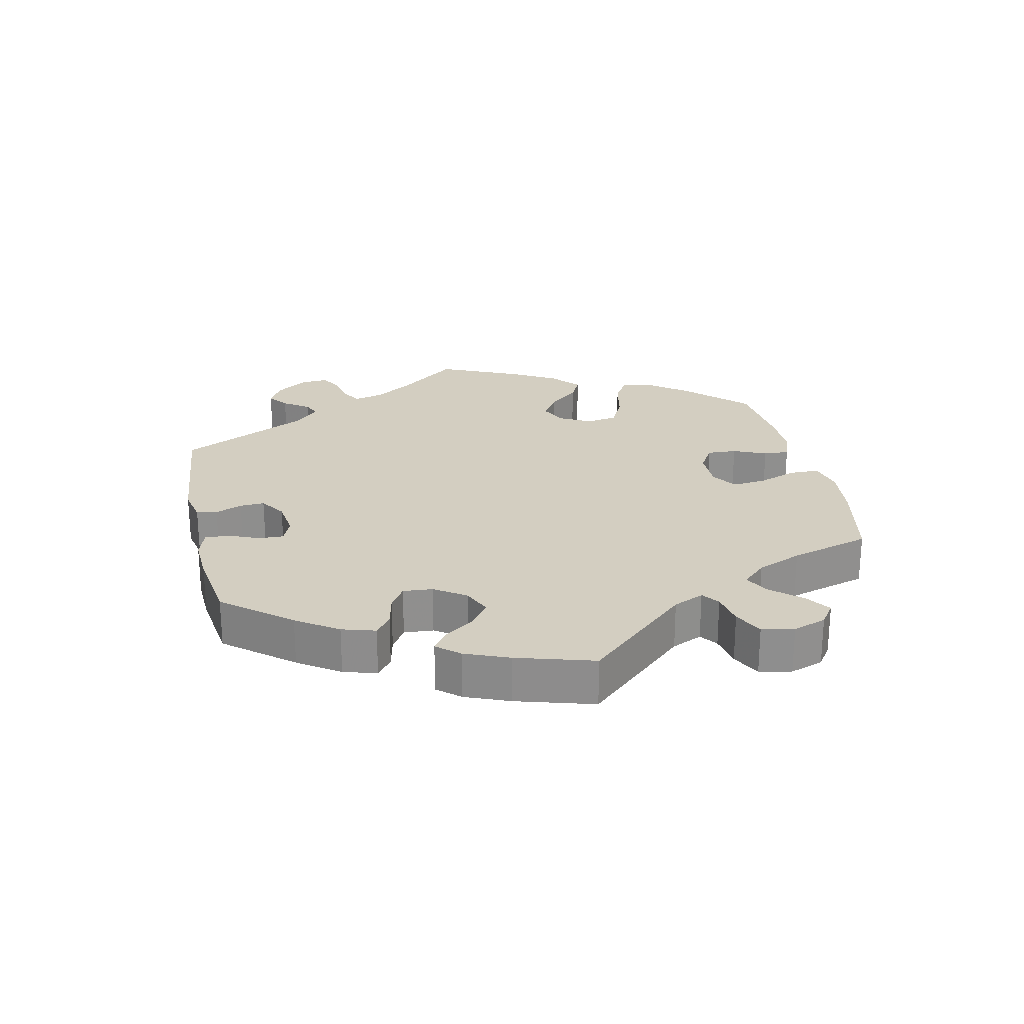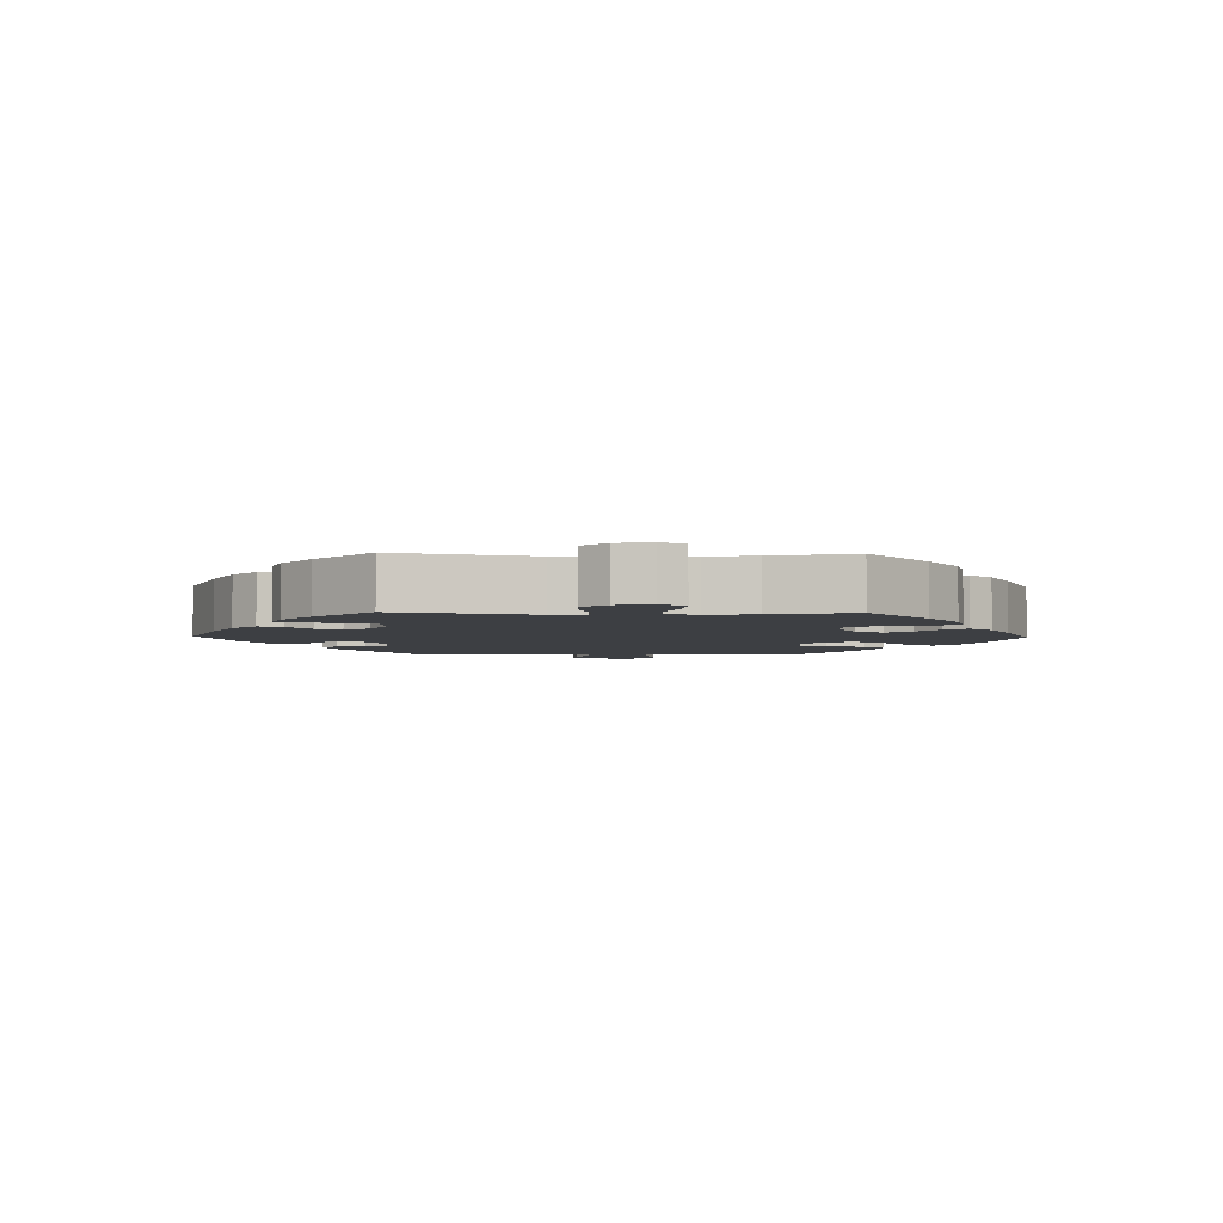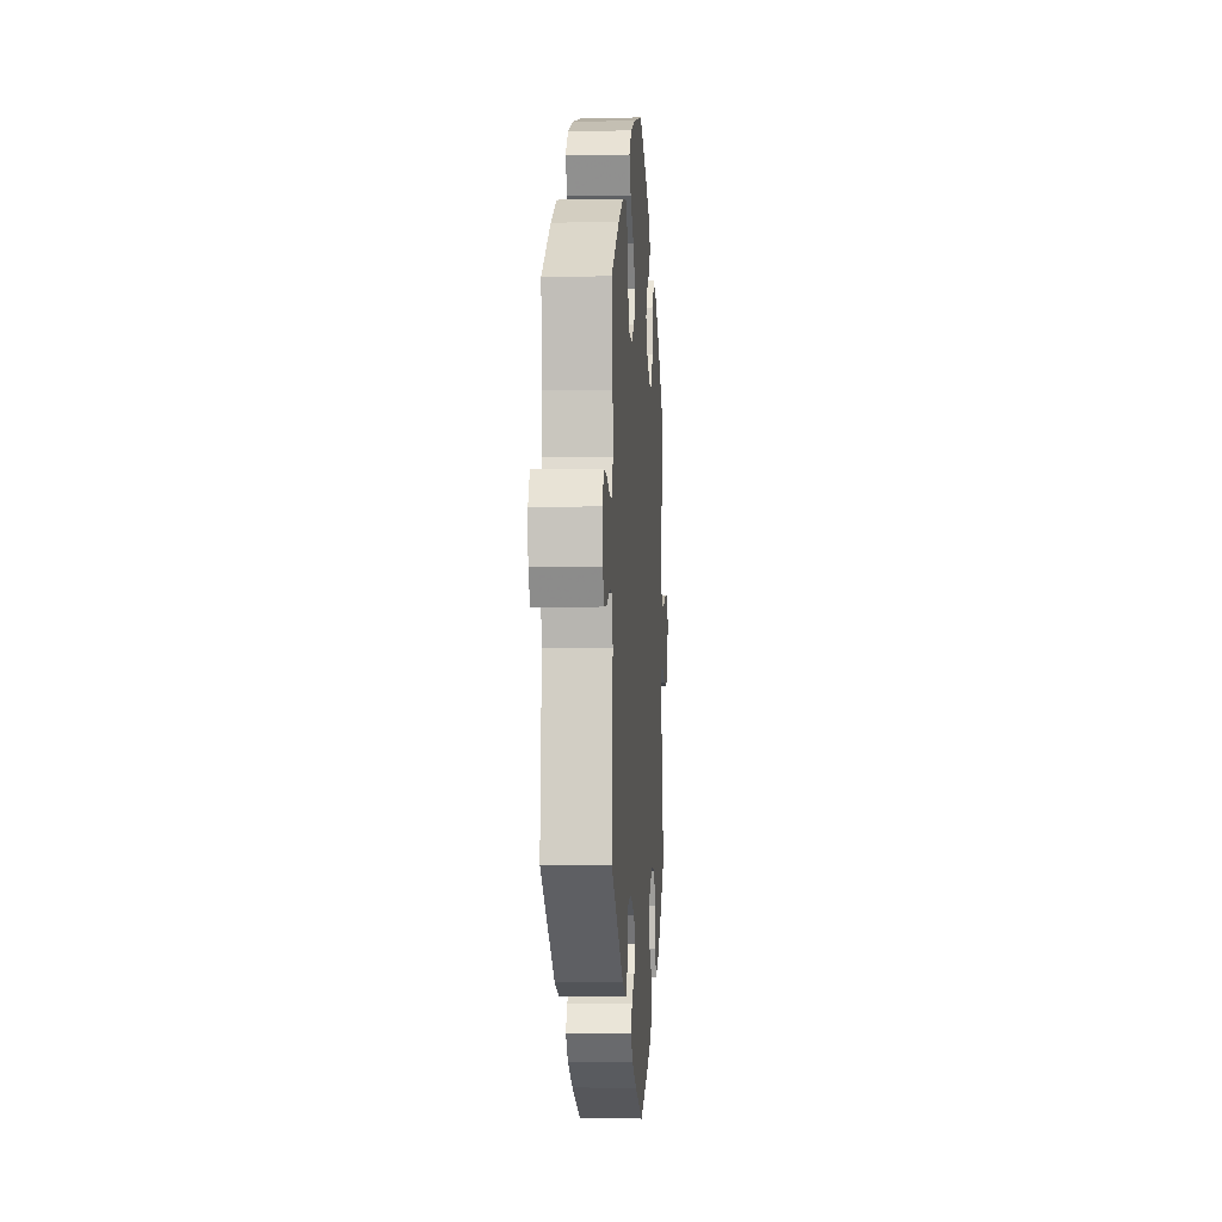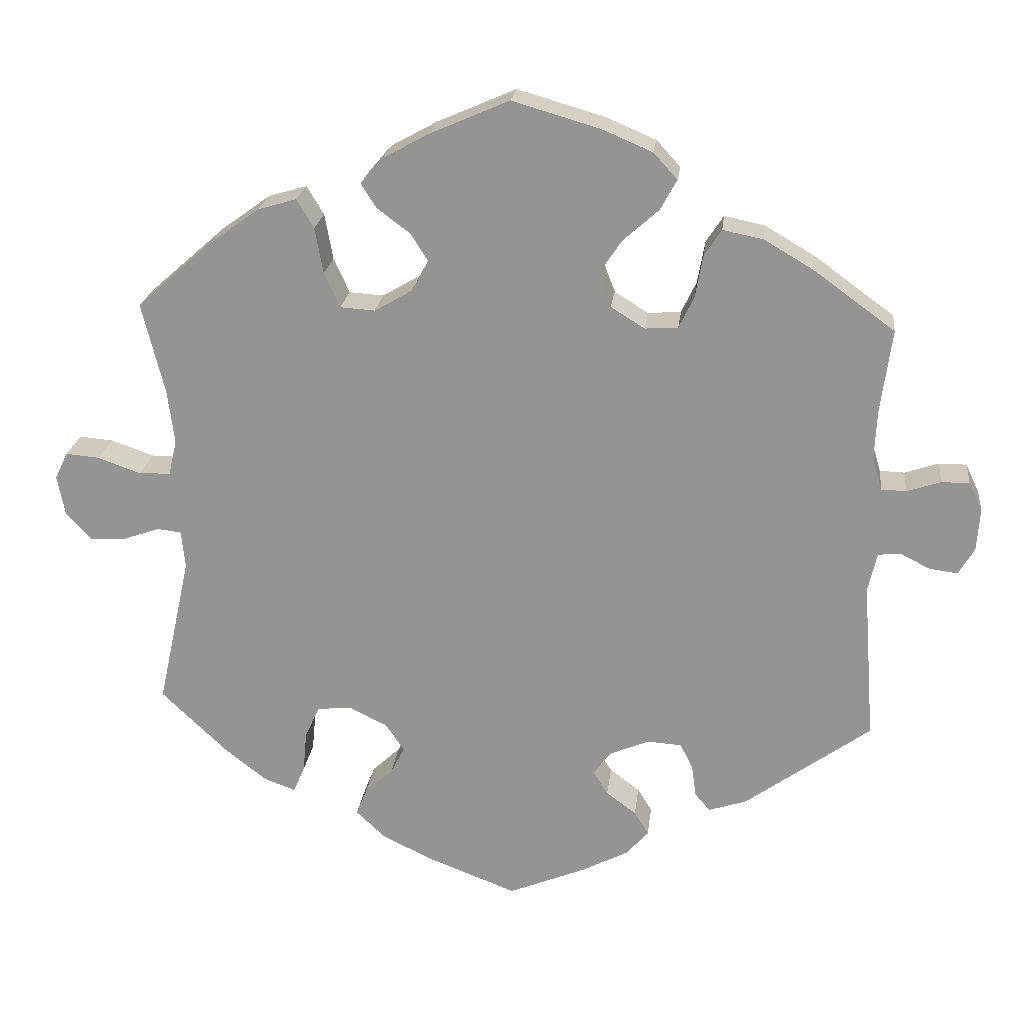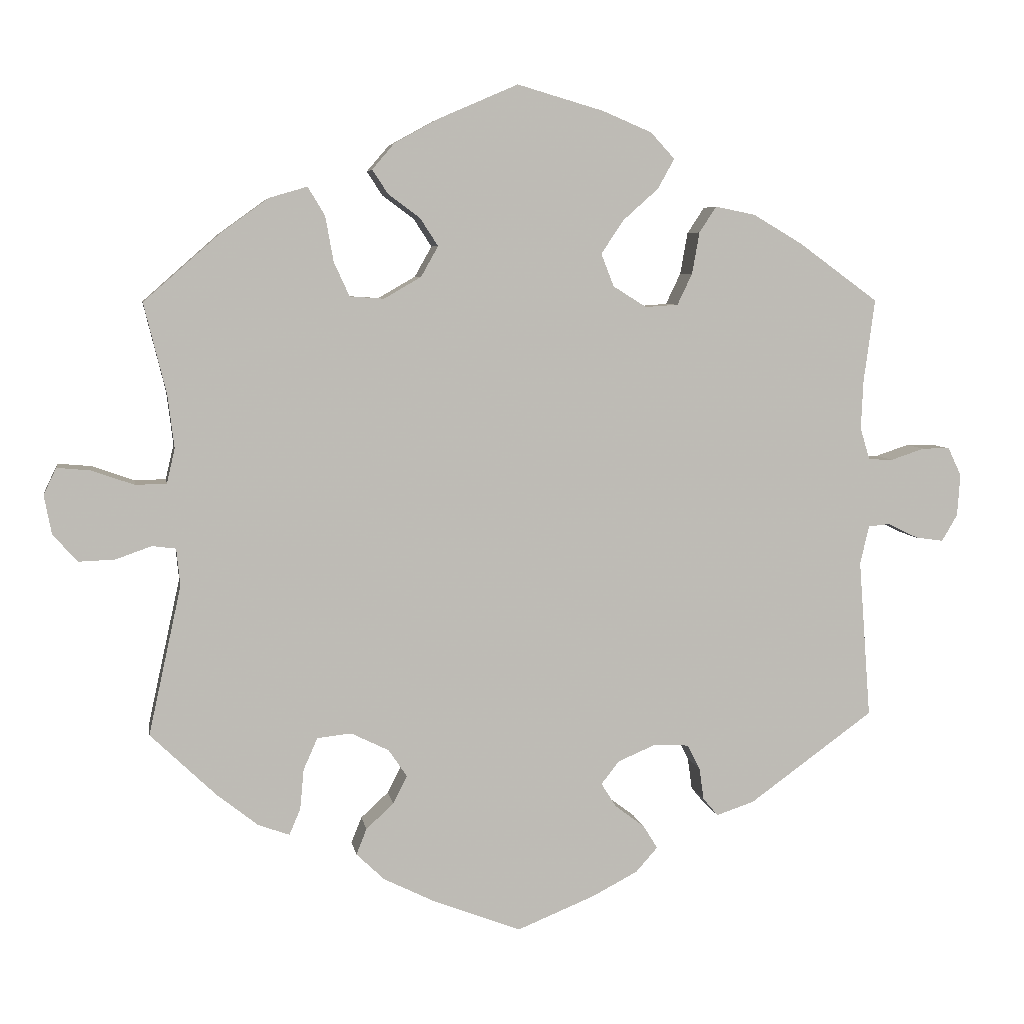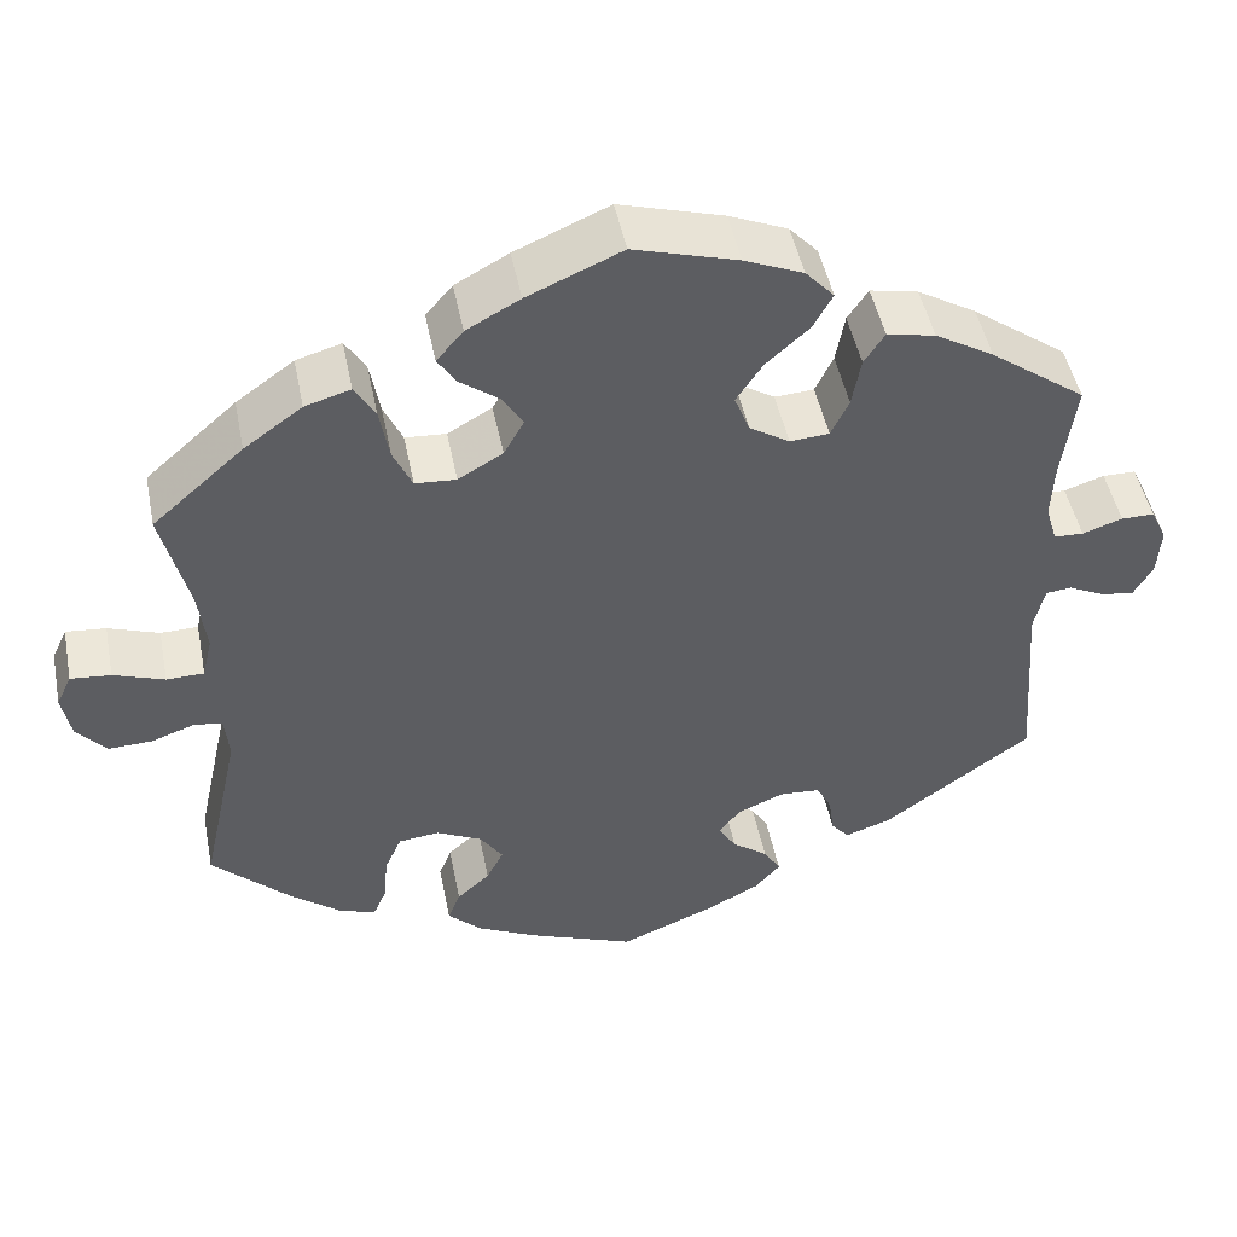
<metadata>
{"format":"obj","ext":"obj","renderer":"f3d","projection":"perspective","resolution":1024,"background":"white","views":[{"elev":25.1,"azim":-132.3,"up":"+Y"},{"elev":-3.9,"azim":-91.4,"up":"+Y"},{"elev":-4.8,"azim":93.9,"up":"+Z"},{"elev":21.8,"azim":6.6,"up":"+Z"},{"elev":5.8,"azim":-9.3,"up":"+Z"},{"elev":47.8,"azim":-11.2,"up":"+Z"}]}
</metadata>
<code>
v -0.119 0.07 -0.532
v -0.186 0.07 -0.499
v -0.224 0.07 -0.463
v -0.21 0.07 -0.428
v -0.173 0.07 -0.394
v -0.154 0.07 -0.357
v -0.179 0.07 -0.32
v -0.23 0.07 -0.295
v -0.276 0.07 -0.3
v -0.295 0.07 -0.343
v -0.3 0.07 -0.397
v -0.315 0.07 -0.432
v -0.357 0.07 -0.417
v -0.413 0.07 -0.373
v -0.501 0.07 -0.289
v -0.457 0.07 -0.088
v -0.462 0.07 -0.038
v -0.494 0.07 -0.034
v -0.542 0.07 -0.051
v -0.591 0.07 -0.053
v -0.624 0.07 -0.016
v -0.634 0.07 0.036
v -0.617 0.07 0.072
v -0.572 0.07 0.068
v -0.515 0.07 0.048
v -0.473 0.07 0.049
v -0.462 0.07 0.096
v -0.471 0.07 0.168
v -0.501 0.07 0.289
v -0.399 0.07 0.379
v -0.334 0.07 0.426
v -0.283 0.07 0.441
v -0.26 0.07 0.403
v -0.249 0.07 0.342
v -0.228 0.07 0.296
v -0.182 0.07 0.293
v -0.132 0.07 0.322
v -0.109 0.07 0.363
v -0.133 0.07 0.4
v -0.176 0.07 0.432
v -0.197 0.07 0.464
v -0.167 0.07 0.499
v -0.107 0.07 0.532
v -0.001 0.07 0.578
v 0.116 0.07 0.544
v 0.182 0.07 0.516
v 0.214 0.07 0.481
v 0.192 0.07 0.441
v 0.144 0.07 0.398
v 0.114 0.07 0.353
v 0.131 0.07 0.309
v 0.176 0.07 0.281
v 0.22 0.07 0.284
v 0.24 0.07 0.326
v 0.25 0.07 0.382
v 0.273 0.07 0.417
v 0.327 0.07 0.406
v 0.393 0.07 0.367
v 0.5 0.07 0.289
v 0.485 0.07 0.178
v 0.482 0.07 0.112
v 0.495 0.07 0.069
v 0.528 0.07 0.068
v 0.573 0.07 0.083
v 0.61 0.07 0.083
v 0.628 0.07 0.045
v 0.624 0.07 -0.011
v 0.603 0.07 -0.047
v 0.566 0.07 -0.042
v 0.525 0.07 -0.022
v 0.496 0.07 -0.025
v 0.484 0.07 -0.077
v 0.5 0.07 -0.289
v 0.333 0.07 -0.41
v 0.282 0.07 -0.427
v 0.262 0.07 -0.403
v 0.256 0.07 -0.36
v 0.239 0.07 -0.327
v 0.193 0.07 -0.324
v 0.141 0.07 -0.346
v 0.117 0.07 -0.377
v 0.137 0.07 -0.409
v 0.177 0.07 -0.439
v 0.196 0.07 -0.47
v 0.167 0.07 -0.503
v 0.106 0.07 -0.535
v 0.001 0.07 -0.578
v -0.119 0 -0.532
v -0.186 0 -0.499
v -0.224 0 -0.463
v -0.21 0 -0.428
v -0.173 0 -0.394
v -0.154 0 -0.357
v -0.179 0 -0.32
v -0.23 0 -0.295
v -0.276 0 -0.3
v -0.295 0 -0.343
v -0.3 0 -0.397
v -0.315 0 -0.432
v -0.357 0 -0.417
v -0.413 0 -0.373
v -0.501 0 -0.289
v -0.457 0 -0.088
v -0.462 0 -0.038
v -0.494 0 -0.034
v -0.542 0 -0.051
v -0.591 0 -0.053
v -0.624 0 -0.016
v -0.634 0 0.036
v -0.617 0 0.072
v -0.572 0 0.068
v -0.515 0 0.048
v -0.473 0 0.049
v -0.462 0 0.096
v -0.471 0 0.168
v -0.501 0 0.289
v -0.399 0 0.379
v -0.334 0 0.426
v -0.283 0 0.441
v -0.26 0 0.403
v -0.249 0 0.342
v -0.228 0 0.296
v -0.182 0 0.293
v -0.132 0 0.322
v -0.109 0 0.363
v -0.133 0 0.4
v -0.176 0 0.432
v -0.197 0 0.464
v -0.167 0 0.499
v -0.107 0 0.532
v -0.001 0 0.578
v 0.116 0 0.544
v 0.182 0 0.516
v 0.214 0 0.481
v 0.192 0 0.441
v 0.144 0 0.398
v 0.114 0 0.353
v 0.131 0 0.309
v 0.176 0 0.281
v 0.22 0 0.284
v 0.24 0 0.326
v 0.25 0 0.382
v 0.273 0 0.417
v 0.327 0 0.406
v 0.393 0 0.367
v 0.5 0 0.289
v 0.485 0 0.178
v 0.482 0 0.112
v 0.495 0 0.069
v 0.528 0 0.068
v 0.573 0 0.083
v 0.61 0 0.083
v 0.628 0 0.045
v 0.624 0 -0.011
v 0.603 0 -0.047
v 0.566 0 -0.042
v 0.525 0 -0.022
v 0.496 0 -0.025
v 0.484 0 -0.077
v 0.5 0 -0.289
v 0.333 0 -0.41
v 0.282 0 -0.427
v 0.262 0 -0.403
v 0.256 0 -0.36
v 0.239 0 -0.327
v 0.193 0 -0.324
v 0.141 0 -0.346
v 0.117 0 -0.377
v 0.137 0 -0.409
v 0.177 0 -0.439
v 0.196 0 -0.47
v 0.167 0 -0.503
v 0.106 0 -0.535
v 0.001 0 -0.578
f 82 83 84 85
f 81 82 85 86
f 74 75 76 77
f 72 73 74 77
f 71 72 77 78
f 67 68 69 70
f 67 70 71
f 66 67 71
f 63 64 65 66
f 62 63 66 71
f 61 62 71 78
f 57 58 59 60
f 54 55 56 57
f 53 54 57 60
f 52 53 60 61
f 46 47 48 49
f 46 49 50
f 45 46 50
f 44 45 50
f 43 44 50 51
f 39 40 41 42
f 38 39 42 43
f 31 32 33 34
f 31 34 35
f 28 29 30 31
f 27 28 31 35
f 26 27 35 36
f 22 23 24 25
f 22 25 26
f 21 22 26
f 18 19 20 21
f 17 18 21 26
f 13 14 15 16
f 13 16 17
f 10 11 12 13
f 9 10 13 17
f 8 9 17 26
f 2 3 4 5
f 2 5 6
f 1 2 6
f 81 86 87 1
f 52 61 78 79
f 51 52 79 80
f 38 43 51 80
f 37 38 80 81
f 7 8 26 36
f 6 7 36 37
f 1 6 37 81
f 172 171 170 169
f 173 172 169 168
f 164 163 162 161
f 164 161 160 159
f 165 164 159 158
f 157 156 155 154
f 158 157 154
f 158 154 153
f 153 152 151 150
f 158 153 150 149
f 165 158 149 148
f 147 146 145 144
f 144 143 142 141
f 147 144 141 140
f 148 147 140 139
f 136 135 134 133
f 137 136 133
f 137 133 132
f 137 132 131
f 138 137 131 130
f 129 128 127 126
f 130 129 126 125
f 121 120 119 118
f 122 121 118
f 118 117 116 115
f 122 118 115 114
f 123 122 114 113
f 112 111 110 109
f 113 112 109
f 113 109 108
f 108 107 106 105
f 113 108 105 104
f 103 102 101 100
f 104 103 100
f 100 99 98 97
f 104 100 97 96
f 113 104 96 95
f 92 91 90 89
f 93 92 89
f 93 89 88
f 88 174 173 168
f 166 165 148 139
f 167 166 139 138
f 167 138 130 125
f 168 167 125 124
f 123 113 95 94
f 124 123 94 93
f 168 124 93 88
f 1 88 89 2
f 2 89 90 3
f 3 90 91 4
f 4 91 92 5
f 5 92 93 6
f 6 93 94 7
f 7 94 95 8
f 8 95 96 9
f 9 96 97 10
f 10 97 98 11
f 11 98 99 12
f 12 99 100 13
f 13 100 101 14
f 14 101 102 15
f 15 102 103 16
f 16 103 104 17
f 17 104 105 18
f 18 105 106 19
f 19 106 107 20
f 20 107 108 21
f 21 108 109 22
f 22 109 110 23
f 23 110 111 24
f 24 111 112 25
f 25 112 113 26
f 26 113 114 27
f 27 114 115 28
f 28 115 116 29
f 29 116 117 30
f 30 117 118 31
f 31 118 119 32
f 32 119 120 33
f 33 120 121 34
f 34 121 122 35
f 35 122 123 36
f 36 123 124 37
f 37 124 125 38
f 38 125 126 39
f 39 126 127 40
f 40 127 128 41
f 41 128 129 42
f 42 129 130 43
f 43 130 131 44
f 44 131 132 45
f 45 132 133 46
f 46 133 134 47
f 47 134 135 48
f 48 135 136 49
f 49 136 137 50
f 50 137 138 51
f 51 138 139 52
f 52 139 140 53
f 53 140 141 54
f 54 141 142 55
f 55 142 143 56
f 56 143 144 57
f 57 144 145 58
f 58 145 146 59
f 59 146 147 60
f 60 147 148 61
f 61 148 149 62
f 62 149 150 63
f 63 150 151 64
f 64 151 152 65
f 65 152 153 66
f 66 153 154 67
f 67 154 155 68
f 68 155 156 69
f 69 156 157 70
f 70 157 158 71
f 71 158 159 72
f 72 159 160 73
f 73 160 161 74
f 74 161 162 75
f 75 162 163 76
f 76 163 164 77
f 77 164 165 78
f 78 165 166 79
f 79 166 167 80
f 80 167 168 81
f 81 168 169 82
f 82 169 170 83
f 83 170 171 84
f 84 171 172 85
f 85 172 173 86
f 86 173 174 87
f 87 174 88 1

</code>
